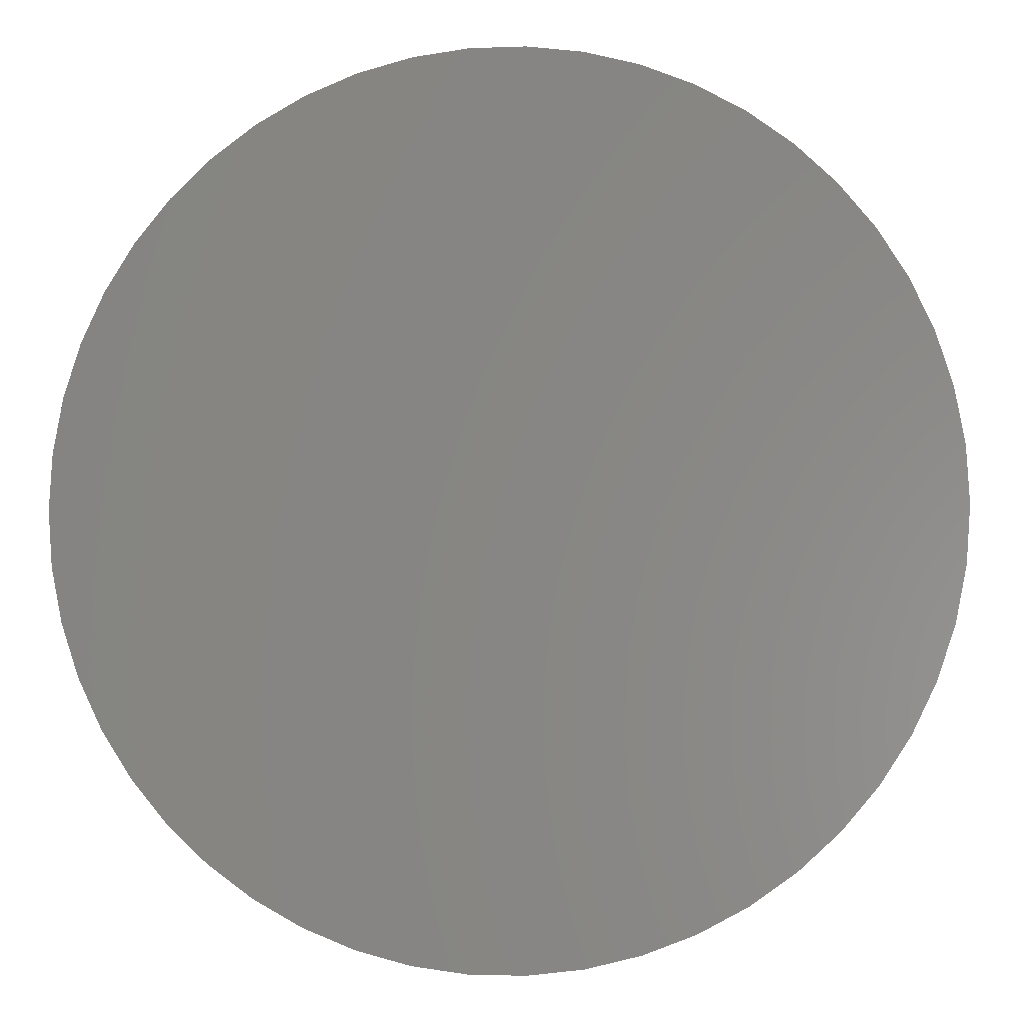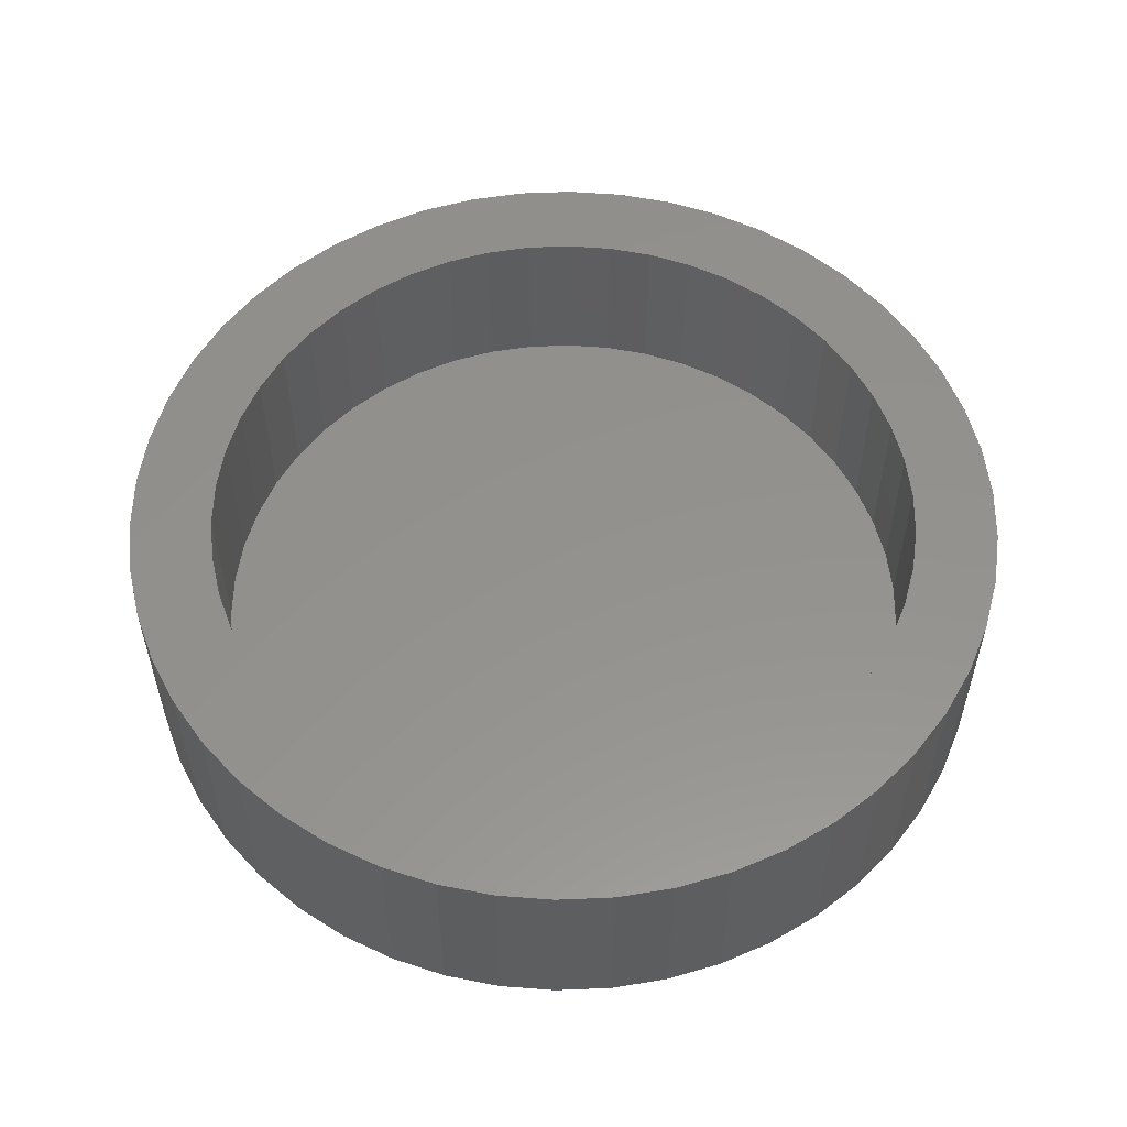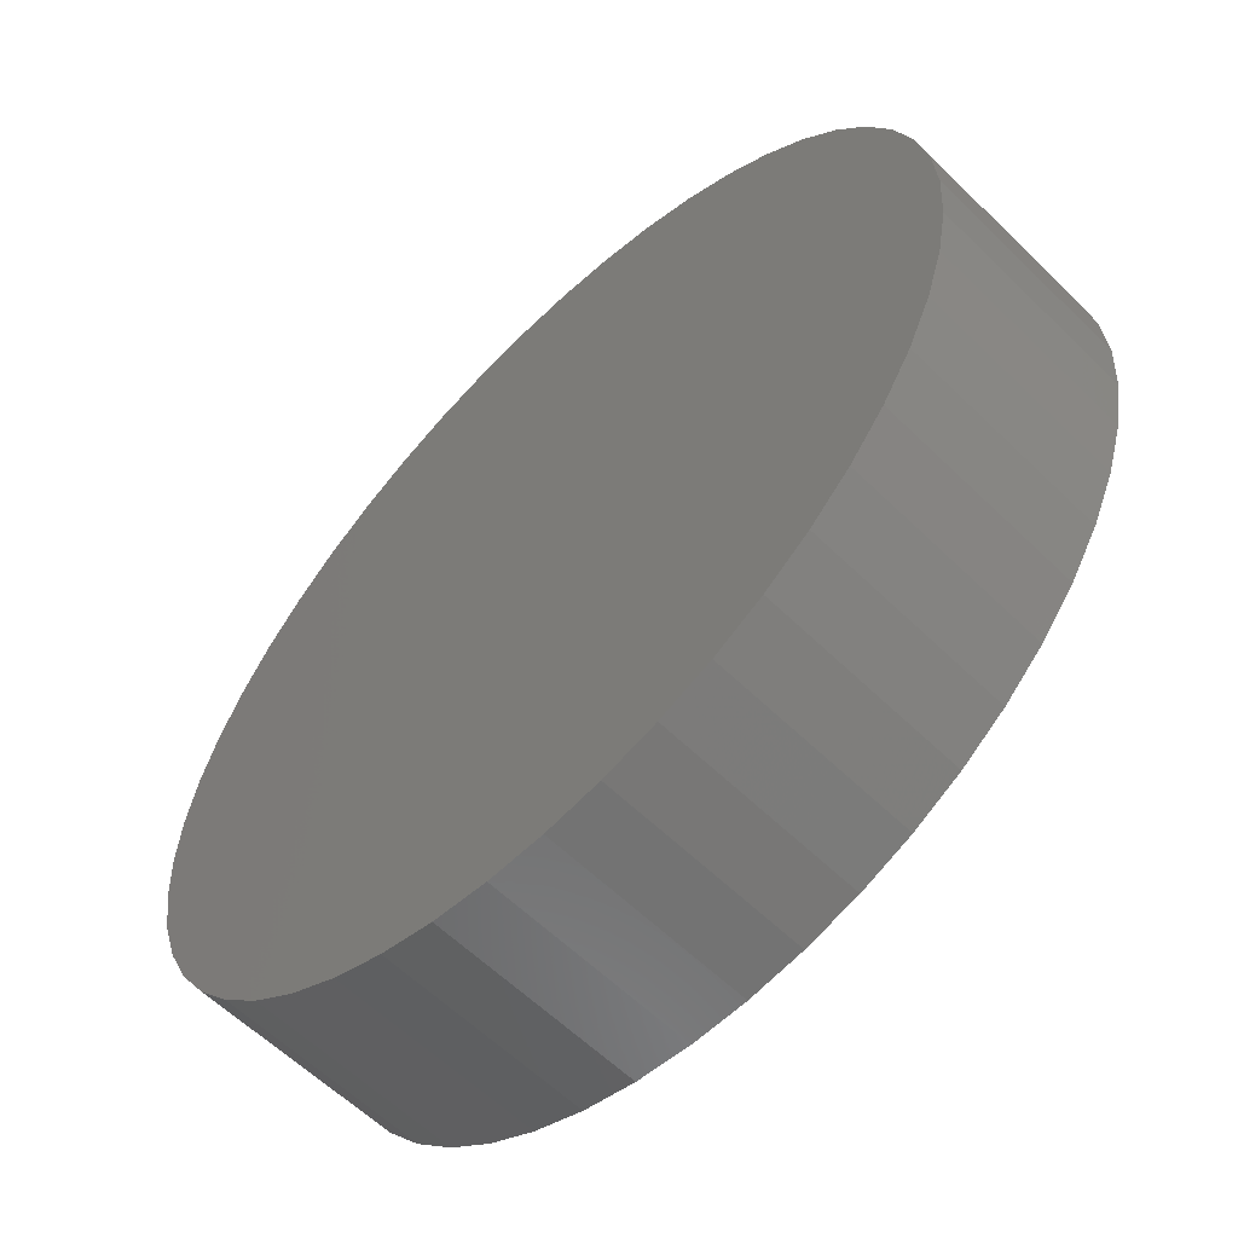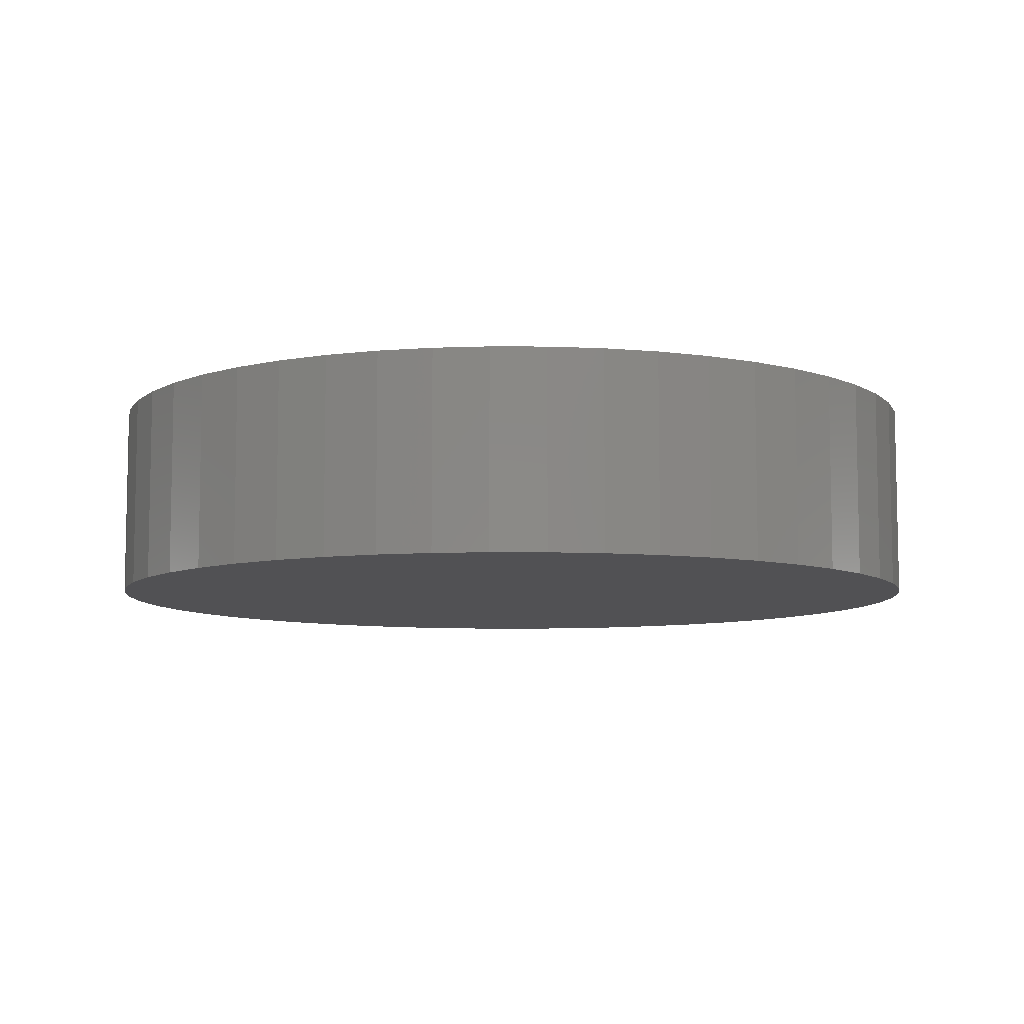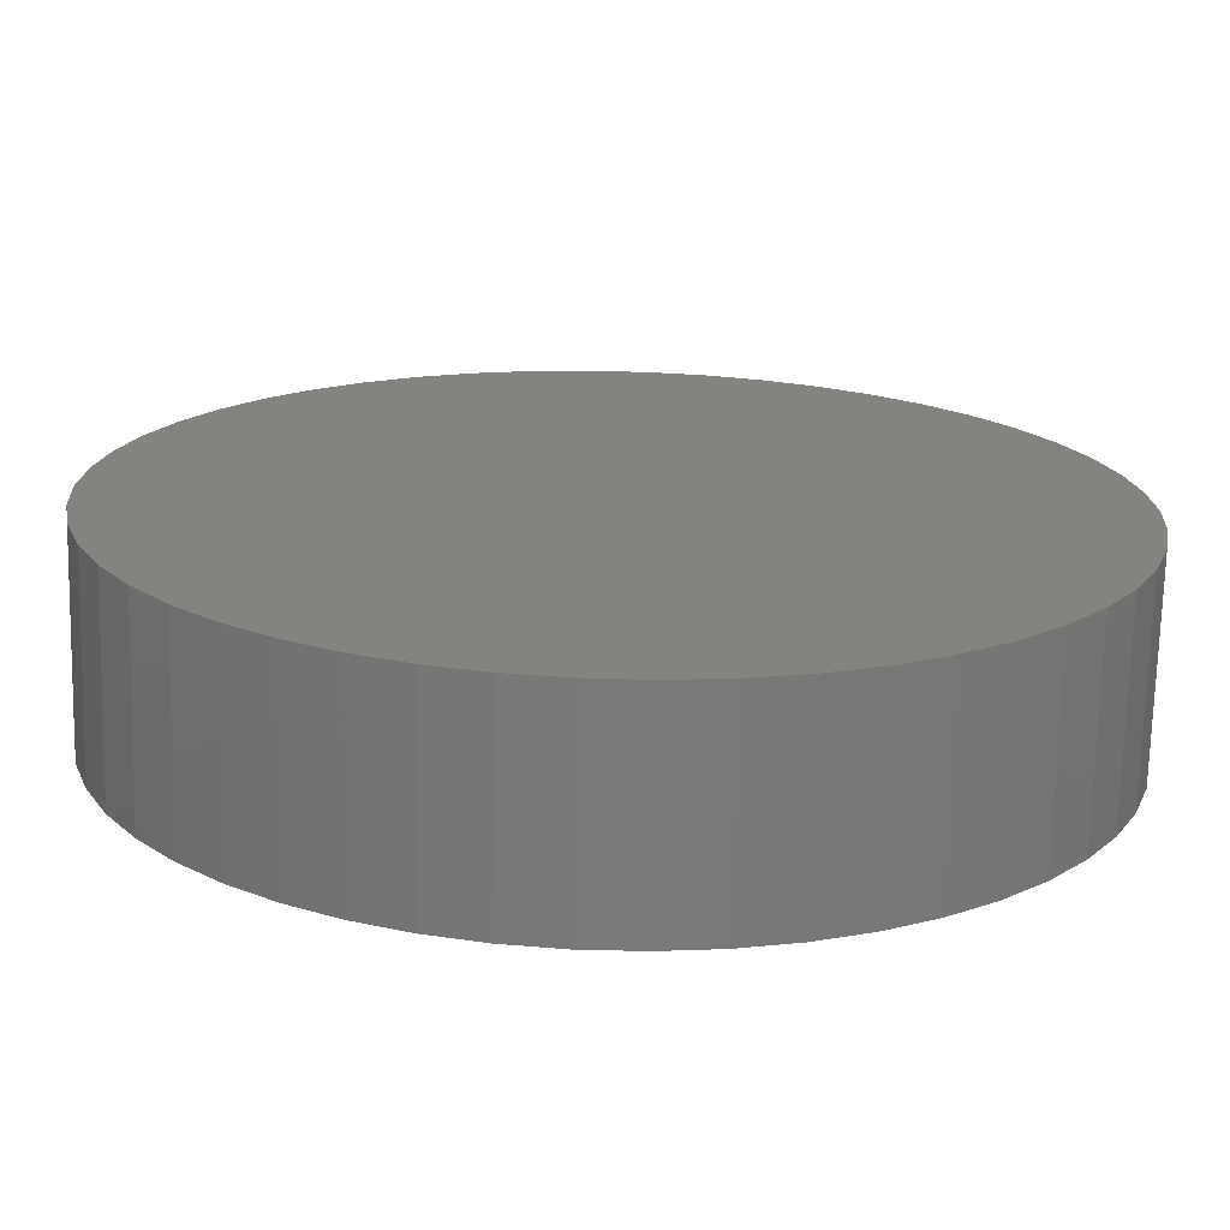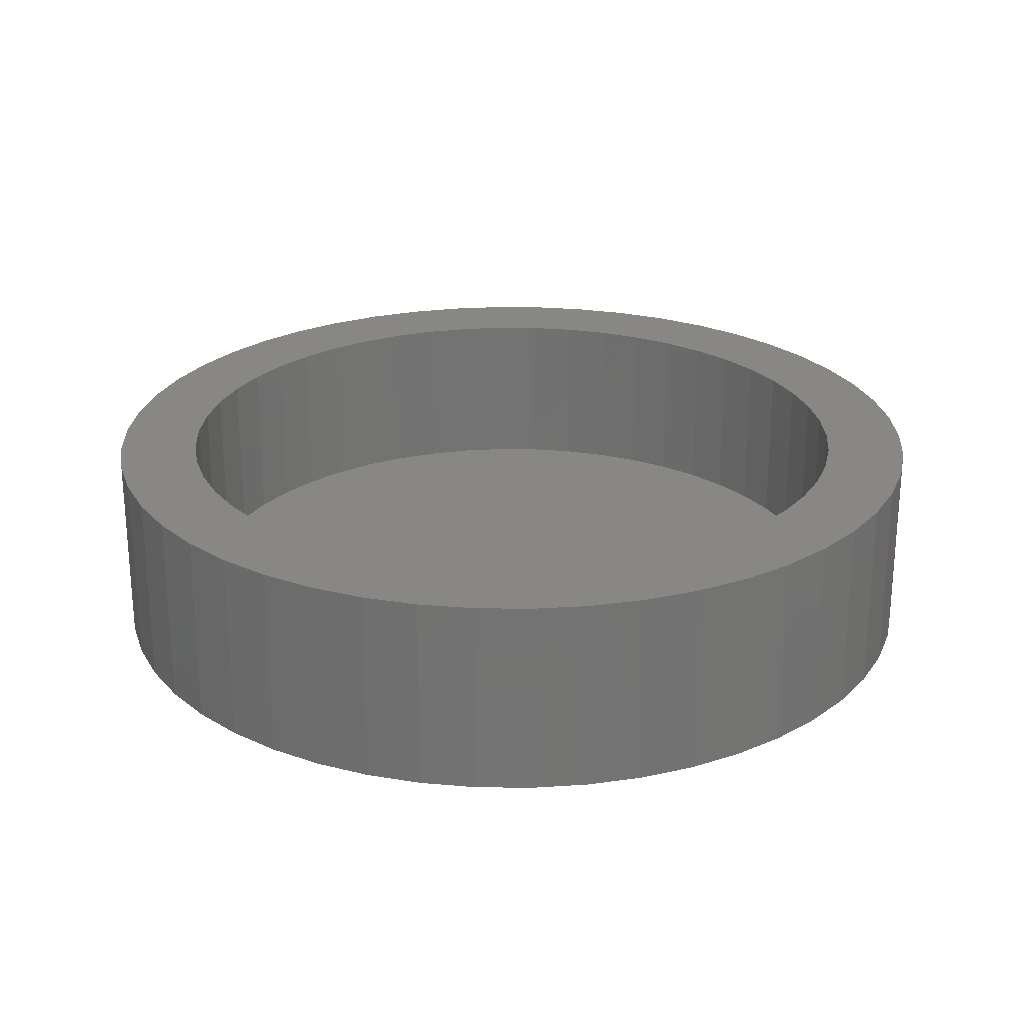
<metadata>
{"format":"stl","ext":"stl","renderer":"f3d","projection":"perspective","resolution":1024,"background":"white","views":[{"elev":-2.5,"azim":-172.0,"up":"+Y"},{"elev":55.5,"azim":163.0,"up":"+Z"},{"elev":-59.6,"azim":-135.0,"up":"+Y"},{"elev":-7.9,"azim":-8.0,"up":"+Z"},{"elev":-71.8,"azim":178.6,"up":"+Y"},{"elev":24.5,"azim":-42.1,"up":"+Z"}]}
</metadata>
<code>
# stl→obj: 200 verts, 396 faces
v 15.5 0 0
v 15.38 1.943 -7
v 15.38 1.943 0
v 15.5 0 -7
v -15.5 0 -7
v -15.38 1.943 0
v -15.38 1.943 -7
v -15.5 0 0
v 0.9733 15.47 -7
v -0.9733 15.47 0
v 0.9733 15.47 0
v -0.9733 15.47 -7
v -0.9733 -15.47 -7
v 0.9733 -15.47 0
v -0.9733 -15.47 0
v 0.9733 -15.47 -7
v 11.3 10.61 -7
v 9.88 11.94 0
v 11.3 10.61 0
v 9.88 11.94 -7
v -9.88 11.94 -7
v -11.3 10.61 0
v -9.88 11.94 0
v -11.3 10.61 -7
v -4.79 14.74 -7
v -6.6 14.02 0
v -4.79 14.74 0
v -6.6 14.02 -7
v 14.41 5.706 0
v 13.58 7.467 -7
v 13.58 7.467 0
v 14.41 5.706 -7
v 12.54 9.111 -7
v 12.54 9.111 0
v 6.6 14.02 -7
v 4.79 14.74 0
v 6.6 14.02 0
v 4.79 14.74 -7
v 8.305 13.09 -7
v 8.305 13.09 0
v -14.41 5.706 -7
v -13.58 7.467 0
v -13.58 7.467 -7
v -14.41 5.706 0
v -15.01 3.855 -7
v -15.01 3.855 0
v -2.904 15.23 -7
v -2.904 15.23 0
v 2.904 -15.23 0
v 2.904 -15.23 -7
v 15.01 3.855 0
v 15.01 3.855 -7
v 2.904 15.23 0
v 2.904 15.23 -7
v -12.54 9.111 0
v -12.54 9.111 -7
v 12.6 0 0
v 12.5 1.579 0
v 15.38 -1.943 0
v 12.2 3.133 0
v 12.5 -1.579 0
v 11.72 4.638 0
v 15.01 -3.855 0
v 12.2 -3.133 0
v 11.04 6.07 0
v 10.19 7.406 0
v 9.185 8.625 0
v 8.032 9.708 0
v 6.751 10.64 0
v 5.365 11.4 0
v 3.894 11.98 0
v 2.361 12.38 0
v 0.7912 12.58 0
v -0.7912 12.58 0
v -2.361 12.38 0
v -3.894 11.98 0
v -5.365 11.4 0
v -6.751 10.64 0
v -8.305 13.09 0
v -8.032 9.708 0
v -9.185 8.625 0
v -10.19 7.406 0
v -11.04 6.07 0
v -11.72 4.638 0
v -12.2 3.133 0
v 14.41 -5.706 0
v 11.72 -4.638 0
v 13.58 -7.467 0
v 11.04 -6.07 0
v 12.54 -9.111 0
v 10.19 -7.406 0
v 11.3 -10.61 0
v 9.185 -8.625 0
v 9.88 -11.94 0
v 8.032 -9.708 0
v 8.305 -13.09 0
v 6.751 -10.64 0
v 6.6 -14.02 0
v 5.365 -11.4 0
v 4.79 -14.74 0
v 3.894 -11.98 0
v 2.361 -12.38 0
v 0.7912 -12.58 0
v -0.7912 -12.58 0
v -2.361 -12.38 0
v -2.904 -15.23 0
v -3.894 -11.98 0
v -4.79 -14.74 0
v -5.365 -11.4 0
v -6.6 -14.02 0
v -6.751 -10.64 0
v -8.305 -13.09 0
v -8.032 -9.708 0
v -9.88 -11.94 0
v -9.185 -8.625 0
v -11.3 -10.61 0
v -10.19 -7.406 0
v -12.54 -9.111 0
v -11.04 -6.07 0
v -13.58 -7.467 0
v -11.72 -4.638 0
v -14.41 -5.706 0
v -12.2 -3.133 0
v -15.01 -3.855 0
v -12.5 -1.579 0
v -15.38 -1.943 0
v -12.6 0 0
v -12.5 1.579 0
v -8.305 13.09 -7
v 15.38 -1.943 -7
v 15.01 -3.855 -7
v 14.41 -5.706 -7
v 13.58 -7.467 -7
v 12.54 -9.111 -7
v 11.3 -10.61 -7
v 9.88 -11.94 -7
v 8.305 -13.09 -7
v 6.6 -14.02 -7
v 4.79 -14.74 -7
v -2.904 -15.23 -7
v -4.79 -14.74 -7
v -6.6 -14.02 -7
v -8.305 -13.09 -7
v -9.88 -11.94 -7
v -11.3 -10.61 -7
v -12.54 -9.111 -7
v -13.58 -7.467 -7
v -14.41 -5.706 -7
v -15.01 -3.855 -7
v -15.38 -1.943 -7
v 12.6 0 -6
v 12.5 1.579 -6
v -12.5 1.579 -6
v -12.6 0 -6
v -0.7912 12.58 -6
v 0.7912 12.58 -6
v 0.7912 -12.58 -6
v -0.7912 -12.58 -6
v 8.032 9.708 -6
v 9.185 8.625 -6
v -9.185 8.625 -6
v -8.032 9.708 -6
v -5.365 11.4 -6
v -3.894 11.98 -6
v 10.19 -7.406 -6
v 11.04 -6.07 -6
v 11.72 4.638 -6
v 11.04 6.07 -6
v 12.2 3.133 -6
v 10.19 7.406 -6
v 3.894 11.98 -6
v 5.365 11.4 -6
v 6.751 10.64 -6
v -11.04 6.07 -6
v -11.72 4.638 -6
v -10.19 7.406 -6
v -12.2 3.133 -6
v -2.361 12.38 -6
v 5.365 -11.4 -6
v 3.894 -11.98 -6
v 2.361 12.38 -6
v -6.751 10.64 -6
v 6.751 -10.64 -6
v 12.2 -3.133 -6
v 12.5 -1.579 -6
v 11.72 -4.638 -6
v 9.185 -8.625 -6
v 8.032 -9.708 -6
v 2.361 -12.38 -6
v -2.361 -12.38 -6
v -3.894 -11.98 -6
v -5.365 -11.4 -6
v -6.751 -10.64 -6
v -8.032 -9.708 -6
v -9.185 -8.625 -6
v -10.19 -7.406 -6
v -11.04 -6.07 -6
v -11.72 -4.638 -6
v -12.2 -3.133 -6
v -12.5 -1.579 -6
f 1 2 3
f 2 1 4
f 5 6 7
f 6 5 8
f 9 10 11
f 10 9 12
f 13 14 15
f 14 13 16
f 17 18 19
f 18 17 20
f 21 22 23
f 22 21 24
f 25 26 27
f 26 25 28
f 29 30 31
f 30 29 32
f 31 33 34
f 33 31 30
f 35 36 37
f 36 35 38
f 39 37 40
f 37 39 35
f 41 42 43
f 42 41 44
f 45 44 41
f 44 45 46
f 47 27 48
f 27 47 25
f 16 49 14
f 49 16 50
f 51 32 29
f 32 51 52
f 3 52 51
f 52 3 2
f 34 17 19
f 17 34 33
f 38 53 36
f 53 38 54
f 54 11 53
f 11 54 9
f 20 40 18
f 40 20 39
f 43 55 56
f 55 43 42
f 56 22 24
f 22 56 55
f 7 46 45
f 46 7 6
f 57 1 3
f 58 3 51
f 1 57 59
f 60 51 29
f 61 59 57
f 62 29 31
f 59 61 63
f 64 63 61
f 65 31 34
f 3 58 57
f 51 60 58
f 29 62 60
f 66 34 19
f 31 65 62
f 34 66 65
f 67 19 18
f 19 67 66
f 68 18 40
f 18 68 67
f 40 69 68
f 37 69 40
f 37 70 69
f 36 70 37
f 36 71 70
f 53 71 36
f 53 72 71
f 11 72 53
f 11 73 72
f 11 74 73
f 10 74 11
f 10 75 74
f 48 75 10
f 48 76 75
f 27 76 48
f 27 77 76
f 26 77 27
f 26 78 77
f 79 78 26
f 78 79 80
f 23 80 79
f 80 23 81
f 22 81 23
f 81 22 82
f 55 82 22
f 82 55 83
f 42 83 55
f 83 42 84
f 44 84 42
f 84 44 85
f 46 85 44
f 63 64 86
f 87 86 64
f 86 87 88
f 89 88 87
f 88 89 90
f 91 90 89
f 90 91 92
f 93 92 91
f 92 93 94
f 95 94 93
f 94 95 96
f 97 96 95
f 97 98 96
f 99 98 97
f 99 100 98
f 101 100 99
f 101 49 100
f 102 49 101
f 102 14 49
f 103 14 102
f 104 14 103
f 104 15 14
f 105 15 104
f 105 106 15
f 107 106 105
f 107 108 106
f 109 108 107
f 109 110 108
f 111 110 109
f 112 111 113
f 111 112 110
f 114 113 115
f 113 114 112
f 116 115 117
f 118 117 119
f 115 116 114
f 120 119 121
f 122 121 123
f 124 123 125
f 117 118 116
f 126 125 127
f 85 46 128
f 119 120 118
f 6 128 46
f 121 122 120
f 128 6 127
f 123 124 122
f 8 127 6
f 125 126 124
f 127 8 126
f 28 79 26
f 79 28 129
f 129 23 79
f 23 129 21
f 12 48 10
f 48 12 47
f 59 4 1
f 4 59 130
f 130 2 4
f 131 2 130
f 131 52 2
f 132 52 131
f 132 32 52
f 133 32 132
f 133 30 32
f 134 30 133
f 134 33 30
f 135 33 134
f 135 17 33
f 136 17 135
f 136 20 17
f 137 20 136
f 137 39 20
f 138 39 137
f 138 35 39
f 139 35 138
f 139 38 35
f 50 38 139
f 50 54 38
f 16 54 50
f 16 9 54
f 13 9 16
f 13 12 9
f 140 12 13
f 140 47 12
f 141 47 140
f 141 25 47
f 142 25 141
f 142 28 25
f 143 28 142
f 143 129 28
f 144 129 143
f 144 21 129
f 145 21 144
f 145 24 21
f 146 24 145
f 146 56 24
f 147 56 146
f 147 43 56
f 148 43 147
f 148 41 43
f 149 41 148
f 149 45 41
f 150 45 149
f 150 7 45
f 7 150 5
f 138 96 98
f 96 138 137
f 88 132 86
f 132 88 133
f 86 131 63
f 131 86 132
f 145 118 146
f 118 145 116
f 148 124 149
f 124 148 122
f 136 92 94
f 92 136 135
f 139 98 100
f 98 139 138
f 50 100 49
f 100 50 139
f 90 133 88
f 133 90 134
f 63 130 59
f 130 63 131
f 140 15 106
f 15 140 13
f 142 108 110
f 108 142 141
f 141 106 108
f 106 141 140
f 145 114 116
f 114 145 144
f 149 126 150
f 126 149 124
f 150 8 5
f 8 150 126
f 137 94 96
f 94 137 136
f 92 134 90
f 134 92 135
f 146 120 147
f 120 146 118
f 147 122 148
f 122 147 120
f 143 110 112
f 110 143 142
f 144 112 114
f 112 144 143
f 151 58 152
f 58 151 57
f 127 153 128
f 153 127 154
f 155 73 74
f 73 155 156
f 157 104 103
f 104 157 158
f 159 67 68
f 67 159 160
f 161 80 81
f 80 161 162
f 163 76 77
f 76 163 164
f 165 89 166
f 89 165 91
f 167 65 168
f 65 167 62
f 152 60 169
f 60 152 58
f 168 66 170
f 66 168 65
f 171 70 71
f 70 171 172
f 172 69 70
f 69 172 173
f 84 174 83
f 174 84 175
f 82 161 81
f 161 82 176
f 85 175 84
f 175 85 177
f 164 75 76
f 75 164 178
f 179 101 99
f 101 179 180
f 169 62 167
f 62 169 60
f 170 67 160
f 67 170 66
f 181 71 72
f 71 181 171
f 156 72 73
f 72 156 181
f 173 68 69
f 68 173 159
f 83 176 82
f 176 83 174
f 128 177 85
f 177 128 153
f 182 77 78
f 77 182 163
f 162 78 80
f 78 162 182
f 178 74 75
f 74 178 155
f 183 99 97
f 99 183 179
f 184 61 185
f 61 184 64
f 152 185 151
f 169 185 152
f 169 184 185
f 167 184 169
f 167 186 184
f 168 186 167
f 168 166 186
f 170 166 168
f 170 165 166
f 160 165 170
f 160 187 165
f 159 187 160
f 159 188 187
f 173 188 159
f 173 183 188
f 172 183 173
f 172 179 183
f 171 179 172
f 171 180 179
f 181 180 171
f 181 189 180
f 156 189 181
f 156 157 189
f 155 157 156
f 155 158 157
f 178 158 155
f 178 190 158
f 164 190 178
f 164 191 190
f 163 191 164
f 163 192 191
f 182 192 163
f 182 193 192
f 162 193 182
f 162 194 193
f 161 194 162
f 161 195 194
f 176 195 161
f 176 196 195
f 174 196 176
f 174 197 196
f 175 197 174
f 175 198 197
f 177 198 175
f 177 199 198
f 153 199 177
f 153 200 199
f 200 153 154
f 166 87 186
f 87 166 89
f 185 57 151
f 57 185 61
f 121 199 123
f 199 121 198
f 180 102 101
f 102 180 189
f 189 103 102
f 103 189 157
f 187 95 93
f 95 187 188
f 187 91 165
f 91 187 93
f 188 97 95
f 97 188 183
f 186 64 184
f 64 186 87
f 158 105 104
f 105 158 190
f 191 109 107
f 109 191 192
f 190 107 105
f 107 190 191
f 117 197 119
f 197 117 196
f 115 196 117
f 196 115 195
f 194 115 113
f 115 194 195
f 119 198 121
f 198 119 197
f 123 200 125
f 200 123 199
f 125 154 127
f 154 125 200
f 193 113 111
f 113 193 194
f 192 111 109
f 111 192 193

</code>
